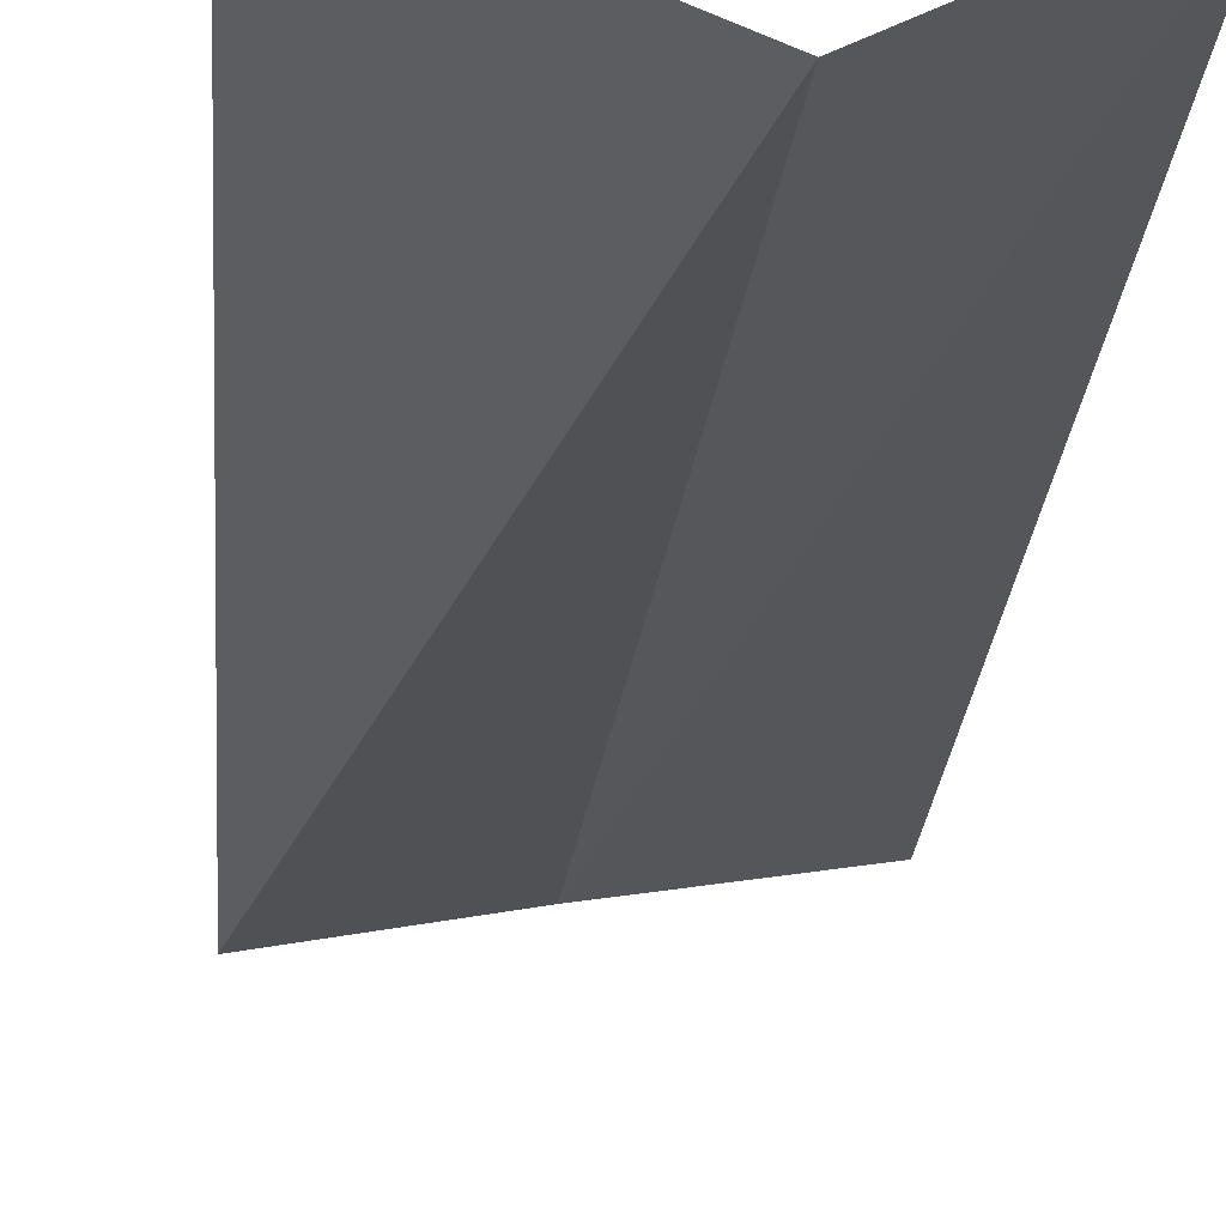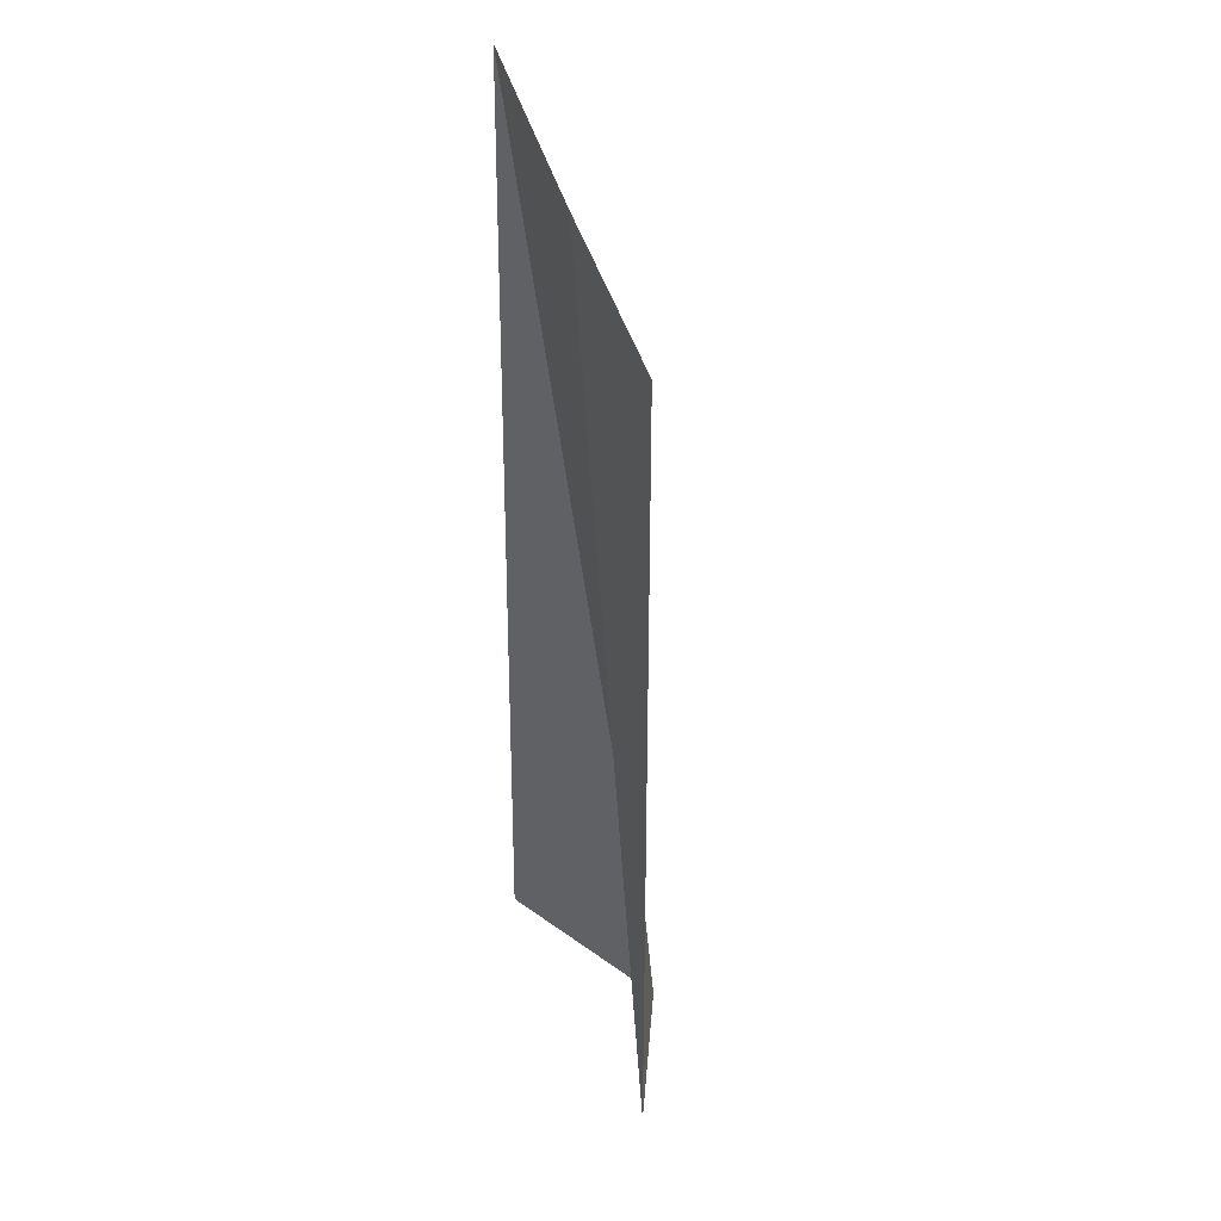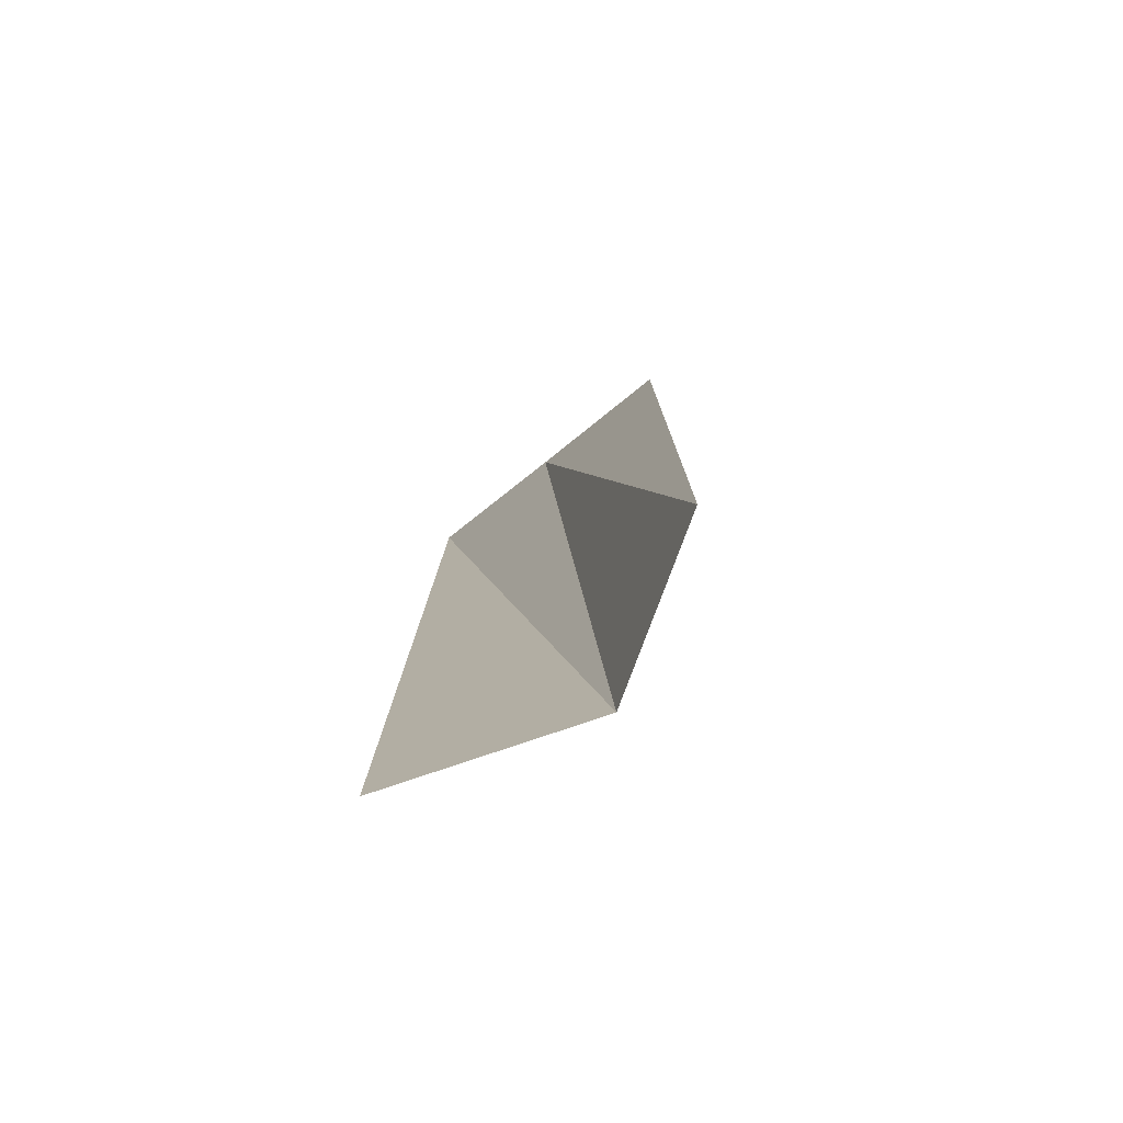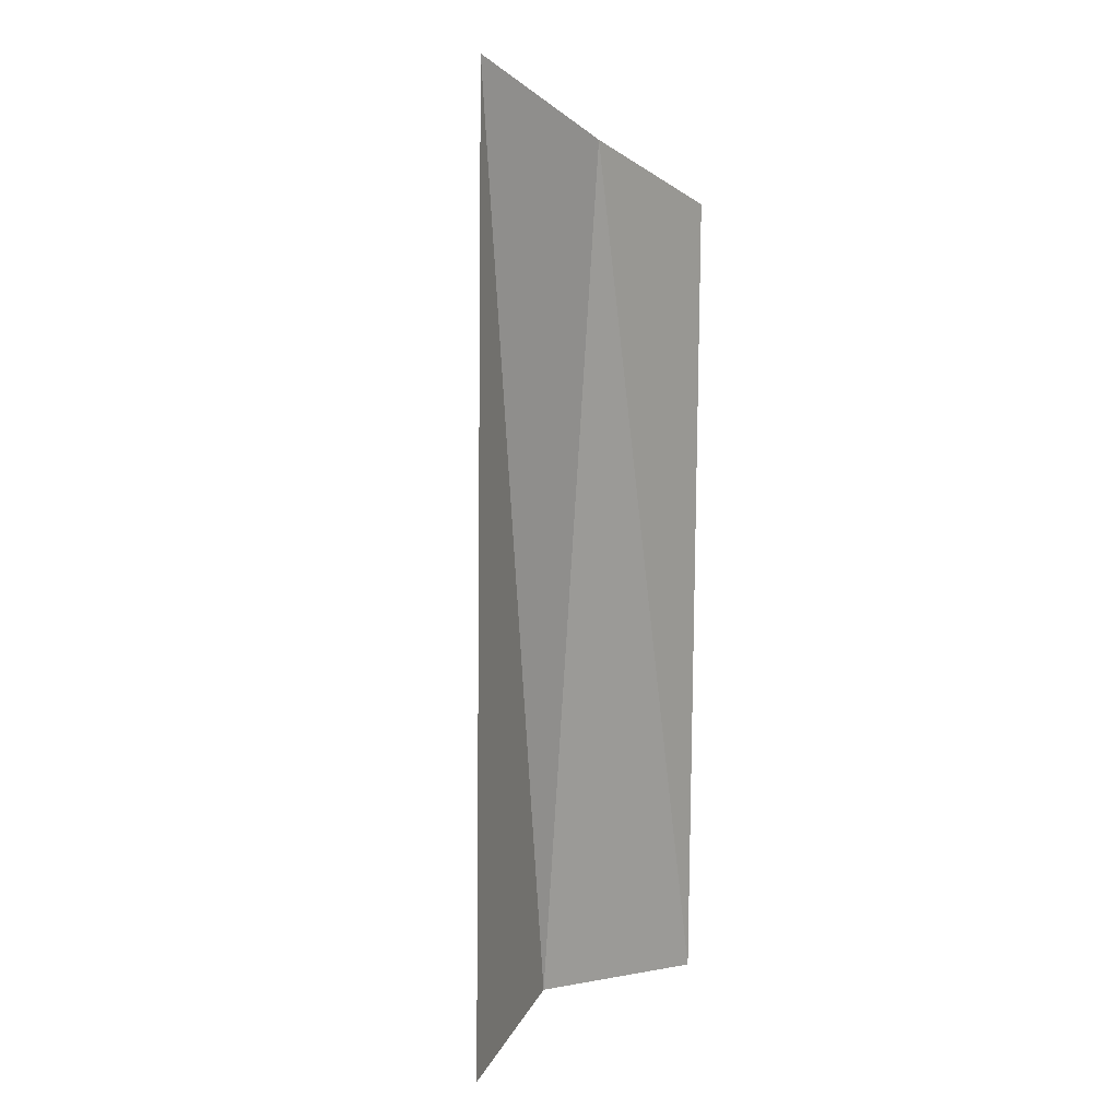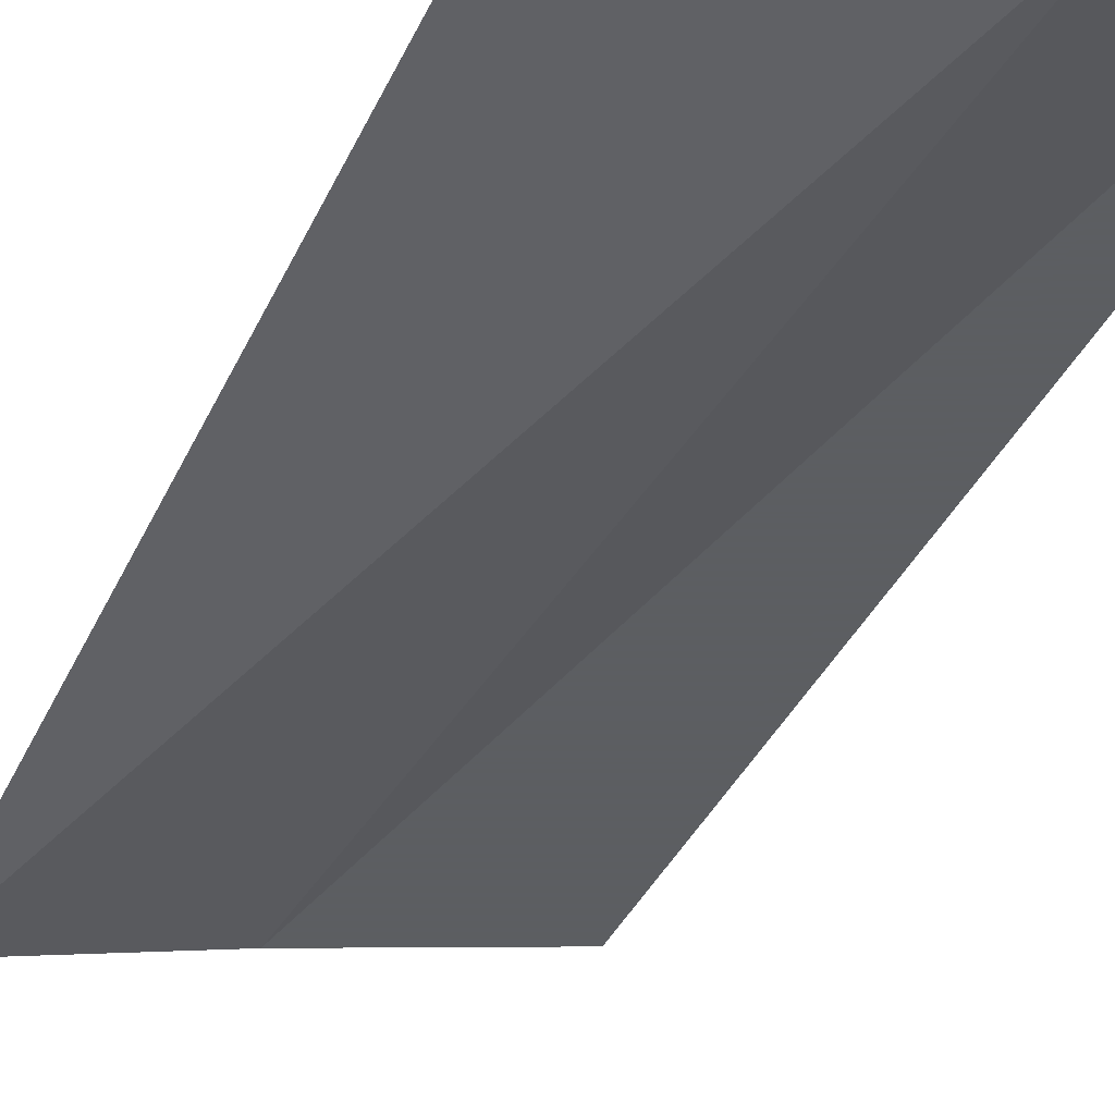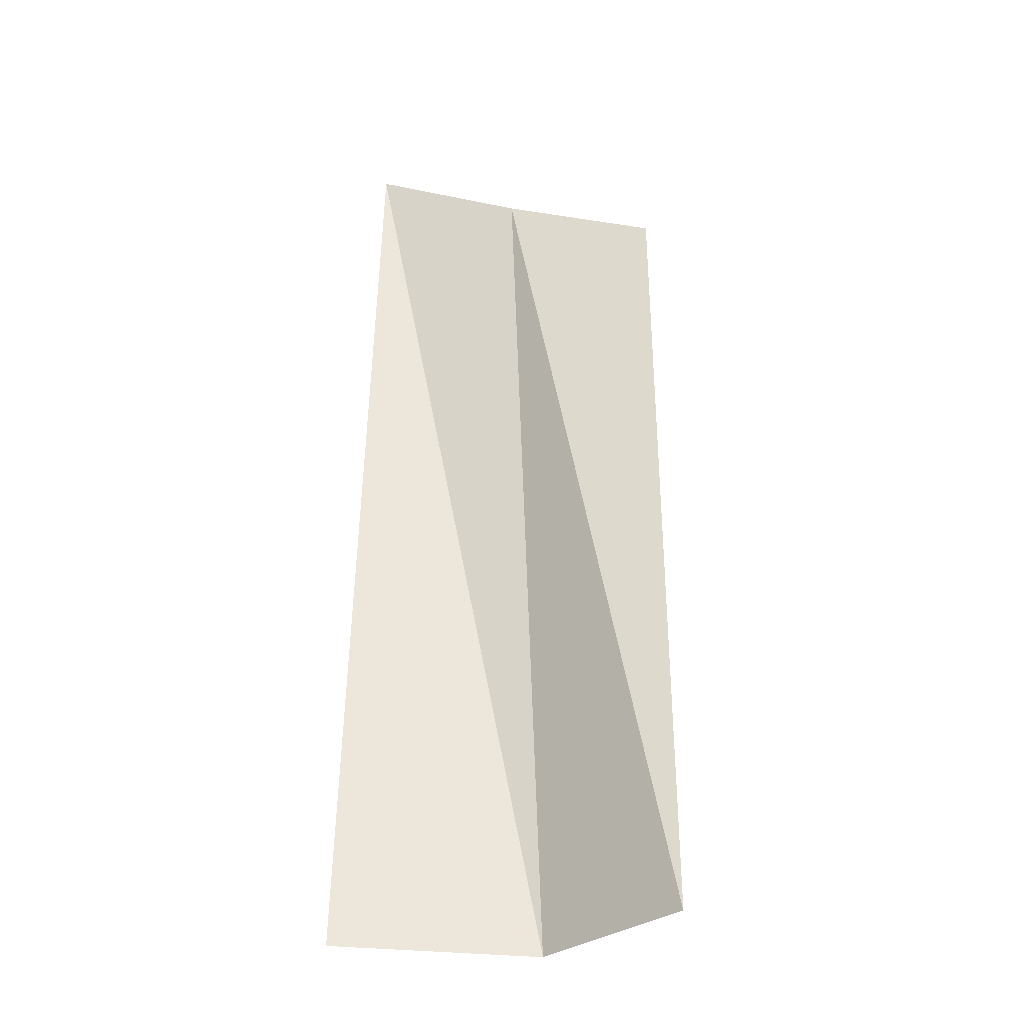
<metadata>
{"format":"obj","ext":"obj","renderer":"f3d","projection":"perspective","resolution":1024,"background":"white","views":[{"elev":-25.3,"azim":174.9,"up":"+Y"},{"elev":35.9,"azim":-113.6,"up":"+Z"},{"elev":-78.5,"azim":-138.4,"up":"+Z"},{"elev":14.9,"azim":131.0,"up":"+Z"},{"elev":-37.4,"azim":156.9,"up":"+Y"},{"elev":-34.3,"azim":-165.3,"up":"+Z"}]}
</metadata>
<code>
v -0.5 0 -0.5
v -0.3828 -0.0625 -0.5
v -0.375 0 0.2031
v -0.5 0 0.1484
v -0.2344 0 -0.5
v -0.25 0 0.2656
f 1 2 3
f 1 3 4
f 2 5 6
f 2 6 3

</code>
